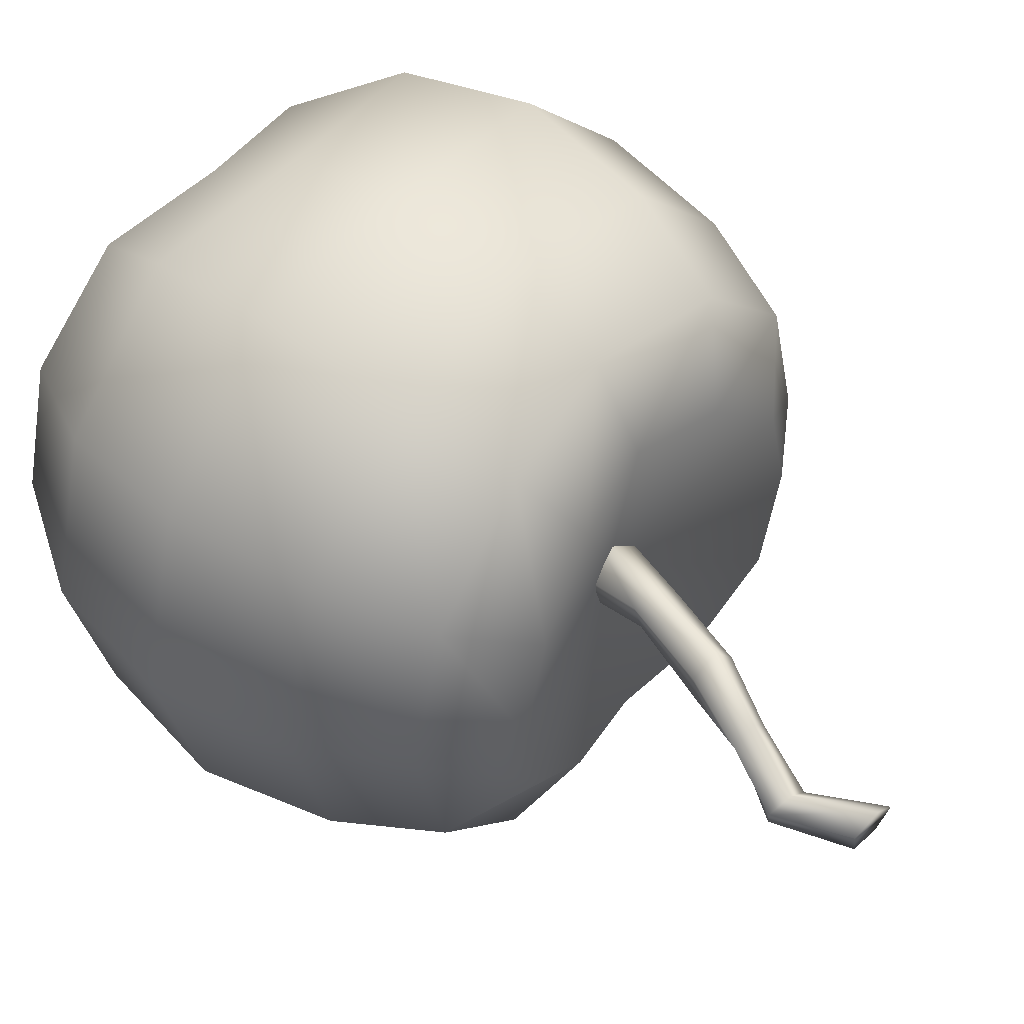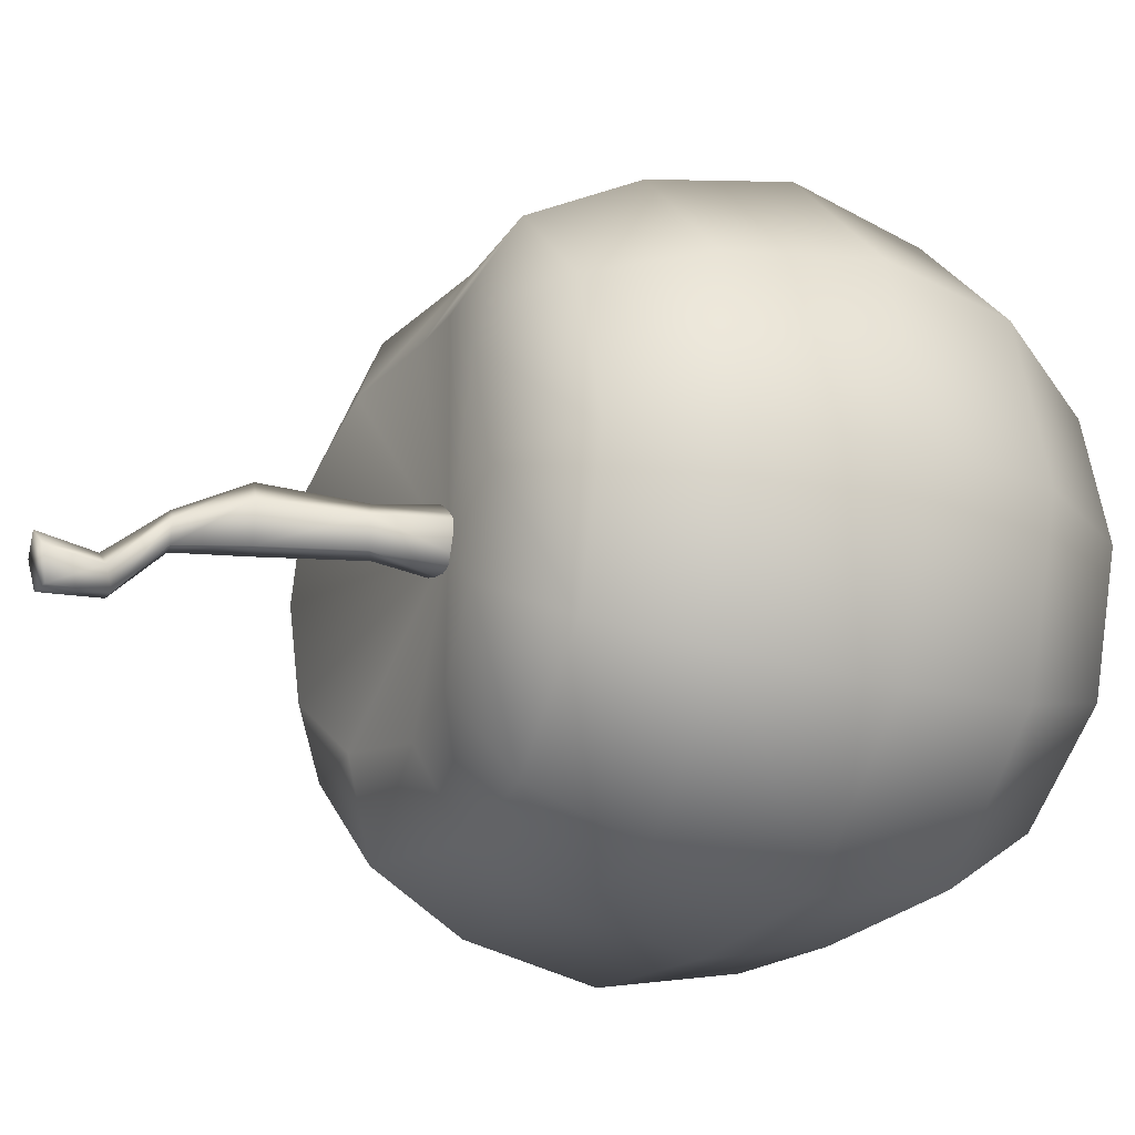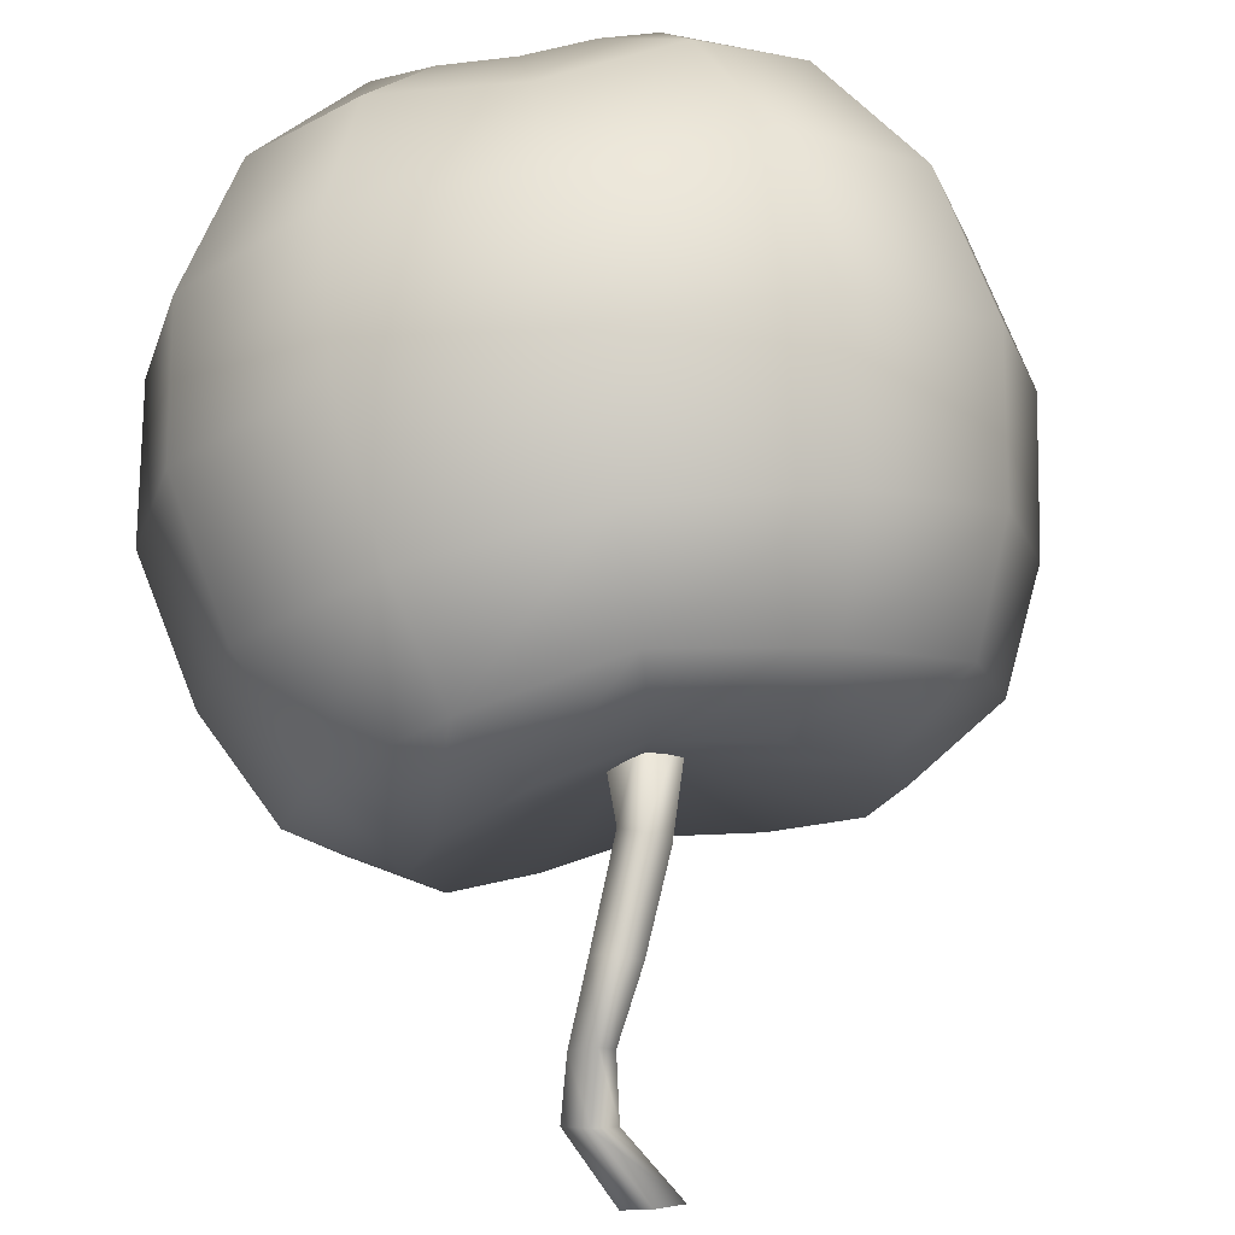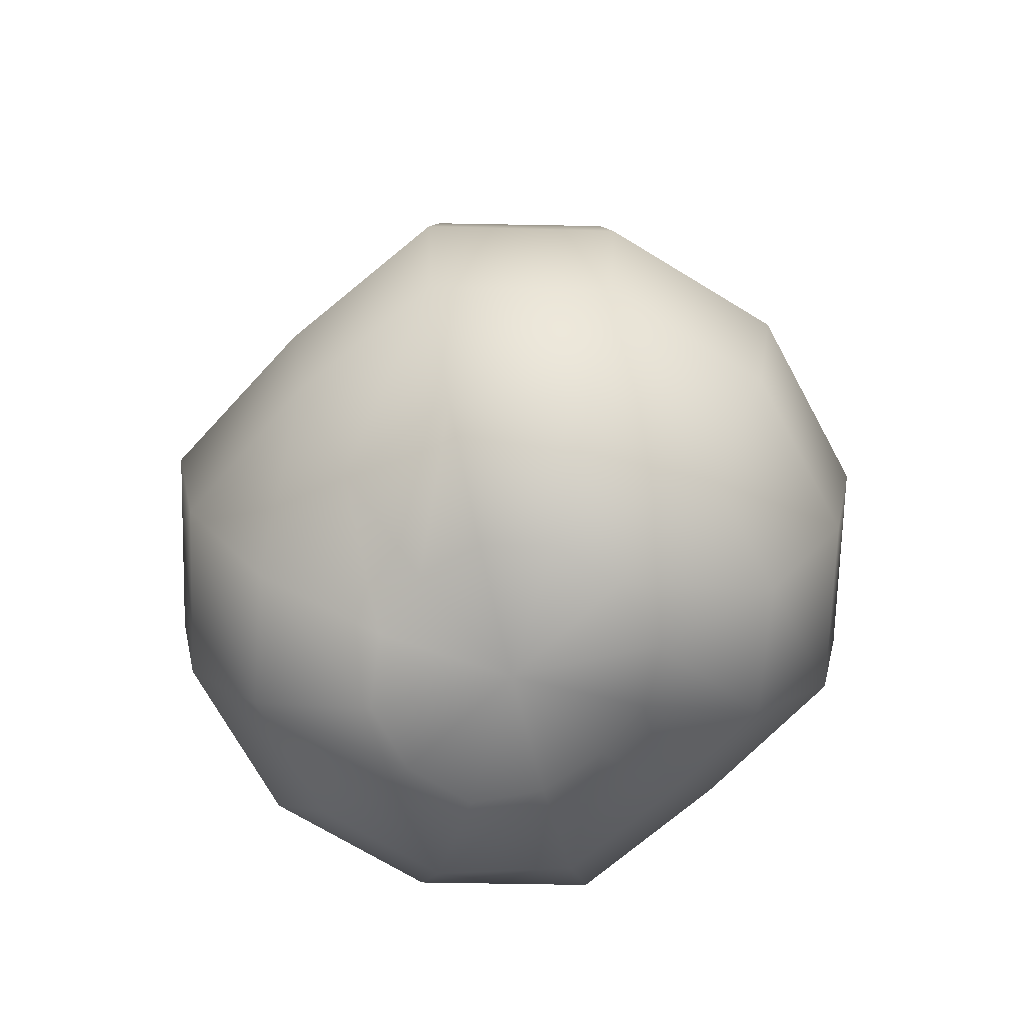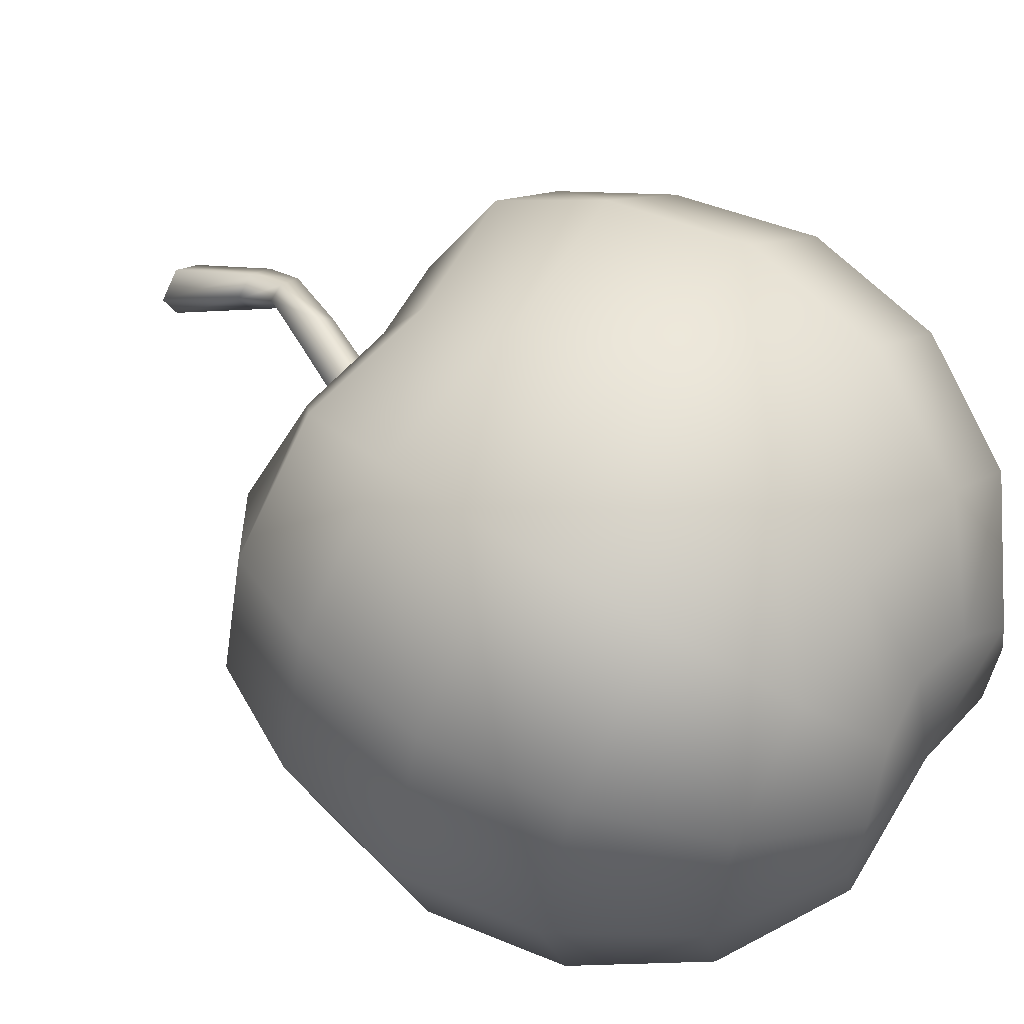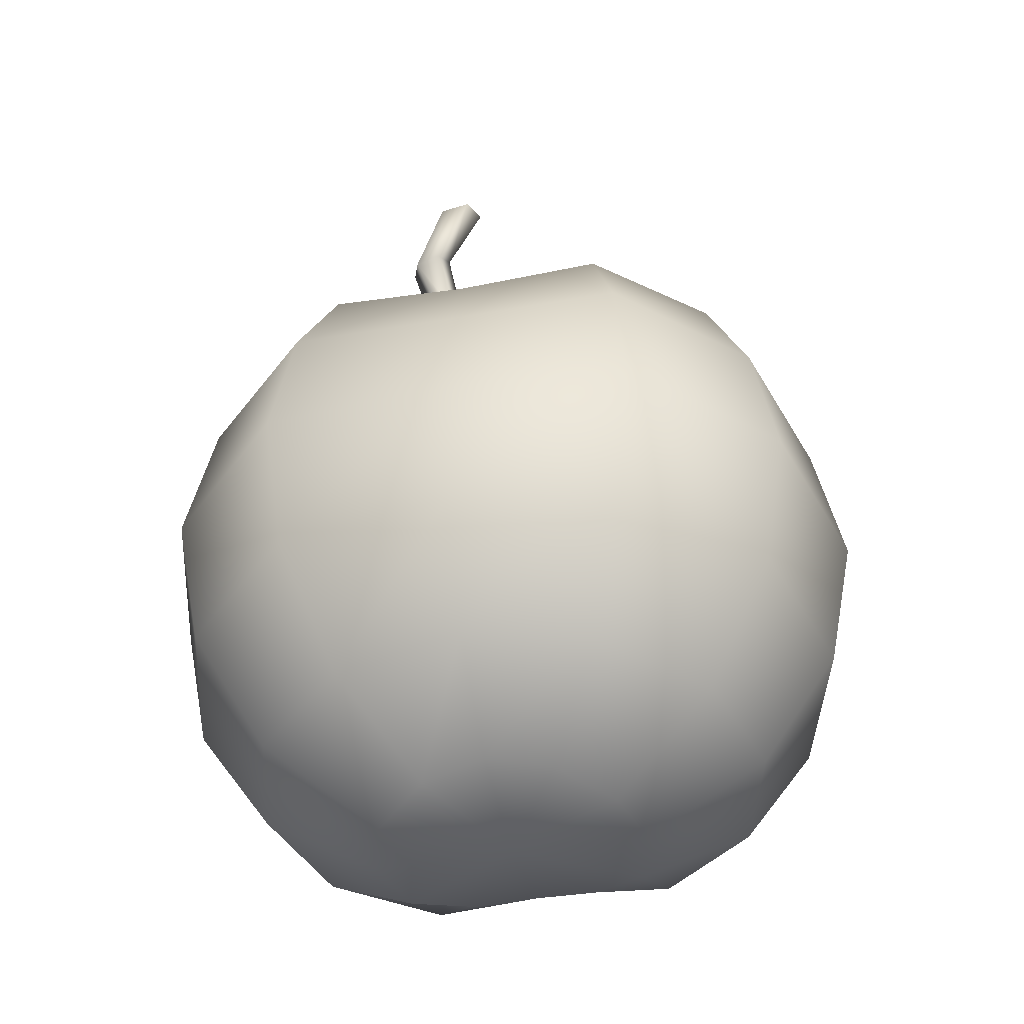
<metadata>
{"format":"obj","ext":"obj","renderer":"f3d","projection":"perspective","resolution":1024,"background":"white","views":[{"elev":48.3,"azim":128.6,"up":"+Z"},{"elev":-20.8,"azim":-117.6,"up":"+Z"},{"elev":74.8,"azim":169.6,"up":"+Z"},{"elev":-70.1,"azim":43.5,"up":"+Y"},{"elev":58.6,"azim":-55.1,"up":"+Z"},{"elev":-42.0,"azim":-167.9,"up":"+Y"}]}
</metadata>
<code>
o Cherry
v -0.009821 -1.15 0.07747
v -0.009821 -1.064 -0.3593
v 0.216 -1.098 -0.3136
v 0.4276 -0.8805 -0.6801
v -0.009821 -0.8161 -0.7296
v -0.009821 -0.4458 -0.977
v 0.574 -0.4884 -0.9337
v 0.6241 -0.004594 -1.021
v -0.009821 -0.009047 -1.064
v -0.009821 0.4277 -0.977
v 0.574 0.4789 -0.9337
v 0.4807 0.8305 -0.7721
v -0.009821 0.7548 -0.8191
v -0.009821 0.9229 -0.5419
v 0.3181 0.9801 -0.4905
v -0.009821 0.8212 0.07747
v 0.4026 -1.155 -0.1606
v 0.7671 -0.9016 -0.3711
v 1.005 -0.4901 -0.5086
v 1.089 -0.004567 -0.5569
v 1.005 0.4809 -0.5086
v 0.8533 0.8445 -0.4208
v 0.5864 1.031 -0.2667
v 1.162 -0.4901 0.07747
v 1.259 -0.004568 0.07747
v 1.162 0.4809 0.07747
v 0.9868 0.8445 0.07747
v 0.6786 1.031 0.07747
v 0.4664 -1.155 0.07747
v 0.8873 -0.9016 0.07747
v 0.4026 -1.155 0.3156
v 0.7671 -0.9016 0.526
v 1.005 -0.4901 0.6635
v 1.089 -0.004568 0.7118
v 1.005 0.4809 0.6635
v 0.8533 0.8445 0.5758
v 0.5864 1.031 0.4217
v 0.6241 -0.004594 1.176
v 0.574 0.4789 1.089
v 0.4807 0.8305 0.927
v 0.3181 0.9801 0.6454
v 0.216 -1.098 0.4685
v 0.4276 -0.8805 0.8351
v 0.574 -0.4884 1.089
v -0.009821 -1.064 0.5143
v -0.009821 -0.8161 0.8845
v -0.009821 -0.4458 1.132
v -0.009821 -0.009048 1.219
v -0.009821 0.4277 1.132
v -0.009821 0.7548 0.9741
v -0.009821 0.9229 0.6968
v -0.5936 0.4789 1.089
v -0.5003 0.8305 0.927
v -0.3377 0.9801 0.6454
v -0.2356 -1.098 0.4685
v -0.4472 -0.8805 0.8351
v -0.5936 -0.4884 1.089
v -0.6438 -0.004594 1.176
v -0.4222 -1.155 0.3156
v -0.7867 -0.9016 0.526
v -1.025 -0.4901 0.6635
v -1.109 -0.004568 0.7118
v -1.025 0.4809 0.6635
v -0.8729 0.8445 0.5758
v -0.606 1.031 0.4217
v -1.006 0.8445 0.07747
v -0.6982 1.031 0.07747
v -0.486 -1.155 0.07747
v -0.9069 -0.9016 0.07747
v -1.182 -0.4901 0.07747
v -1.278 -0.004568 0.07747
v -1.182 0.4809 0.07747
v -0.4222 -1.155 -0.1606
v -0.7867 -0.9016 -0.3711
v -1.025 -0.4901 -0.5086
v -1.109 -0.004567 -0.5569
v -1.025 0.4809 -0.5086
v -0.8729 0.8445 -0.4208
v -0.606 1.031 -0.2667
v -0.3377 0.9801 -0.4905
v -0.2356 -1.098 -0.3136
v -0.4472 -0.8805 -0.6801
v -0.5936 -0.4884 -0.9337
v -0.6438 -0.004594 -1.021
v -0.5936 0.4789 -0.9337
v -0.5003 0.8305 -0.7721
v 0.2341 1.588 0.02497
v 0.1298 1.375 0.02503
v 0.09335 1.386 0.156
v 0.2075 1.594 0.09688
v -0.038 1.086 0.1153
v 0.03296 1.049 0.1804
v 0.1615 1.367 0.2352
v -0.1582 0.7197 0.1223
v -0.03055 0.7197 0.215
v 0.2537 1.585 0.1402
v -0.01082 1.074 0.01647
v -0.1094 0.7197 -0.02777
v 0.261 1.746 -0.1396
v 0.2311 1.776 -0.06859
v 0.09938 1.012 0.1222
v 0.235 1.342 0.1533
v 0.04833 0.7197 -0.02771
v 0.0777 1.027 0.02105
v 0.2113 1.348 0.02328
v 0.293 1.576 0.02373
v 0.09724 0.7193 0.1229
v 0.3355 1.575 0.09547
v 0.09122 2.007 -0.09729
v 0.3092 1.774 -0.006687
v 0.1827 2.011 -0.02302
v 0.388 1.75 -0.04054
v 0.3581 1.733 -0.123
v 0.1263 1.985 -0.1968
v 0.2725 1.993 -0.07751
v 0.2384 1.979 -0.1848
f 1 2 3
f 4 5 6
f 6 7 4
f 8 9 10
f 10 11 8
f 12 13 14
f 14 15 12
f 3 2 5
f 5 4 3
f 7 6 9
f 9 8 7
f 11 10 13
f 13 12 11
f 14 16 15
f 17 3 4
f 4 18 17
f 19 7 8
f 8 20 19
f 21 11 12
f 12 22 21
f 15 16 23
f 1 3 17
f 18 4 7
f 7 19 18
f 20 8 11
f 11 21 20
f 22 12 15
f 15 23 22
f 24 19 20
f 20 25 24
f 26 21 22
f 22 27 26
f 23 16 28
f 1 17 29
f 30 18 19
f 19 24 30
f 25 20 21
f 21 26 25
f 27 22 23
f 23 28 27
f 29 17 18
f 18 30 29
f 1 29 31
f 32 30 24
f 24 33 32
f 34 25 26
f 26 35 34
f 36 27 28
f 28 37 36
f 31 29 30
f 30 32 31
f 33 24 25
f 25 34 33
f 35 26 27
f 27 36 35
f 28 16 37
f 38 34 35
f 35 39 38
f 40 36 37
f 37 41 40
f 42 31 32
f 32 43 42
f 44 33 34
f 34 38 44
f 39 35 36
f 36 40 39
f 37 16 41
f 1 31 42
f 43 32 33
f 33 44 43
f 45 42 43
f 43 46 45
f 47 44 38
f 38 48 47
f 49 39 40
f 40 50 49
f 41 16 51
f 1 42 45
f 46 43 44
f 44 47 46
f 48 38 39
f 39 49 48
f 50 40 41
f 41 51 50
f 52 49 50
f 50 53 52
f 51 16 54
f 1 45 55
f 56 46 47
f 47 57 56
f 58 48 49
f 49 52 58
f 53 50 51
f 51 54 53
f 55 45 46
f 46 56 55
f 57 47 48
f 48 58 57
f 1 55 59
f 60 56 57
f 57 61 60
f 62 58 52
f 52 63 62
f 64 53 54
f 54 65 64
f 59 55 56
f 56 60 59
f 61 57 58
f 58 62 61
f 63 52 53
f 53 64 63
f 54 16 65
f 66 64 65
f 65 67 66
f 68 59 60
f 60 69 68
f 70 61 62
f 62 71 70
f 72 63 64
f 64 66 72
f 65 16 67
f 1 59 68
f 69 60 61
f 61 70 69
f 71 62 63
f 63 72 71
f 73 68 69
f 69 74 73
f 75 70 71
f 71 76 75
f 77 72 66
f 66 78 77
f 67 16 79
f 1 68 73
f 74 69 70
f 70 75 74
f 76 71 72
f 72 77 76
f 78 66 67
f 67 79 78
f 79 16 80
f 1 73 81
f 82 74 75
f 75 83 82
f 84 76 77
f 77 85 84
f 86 78 79
f 79 80 86
f 81 73 74
f 74 82 81
f 83 75 76
f 76 84 83
f 85 77 78
f 78 86 85
f 5 82 83
f 83 6 5
f 9 84 85
f 85 10 9
f 13 86 80
f 80 14 13
f 2 81 82
f 82 5 2
f 6 83 84
f 84 9 6
f 10 85 86
f 86 13 10
f 80 16 14
f 1 81 2
f 87 88 89
f 89 90 87
f 89 91 92
f 92 93 89
f 94 95 92
f 92 91 94
f 90 89 93
f 93 96 90
f 88 97 91
f 91 89 88
f 98 94 91
f 91 97 98
f 99 87 90
f 90 100 99
f 93 92 101
f 101 102 93
f 103 98 97
f 97 104 103
f 102 101 104
f 104 105 102
f 106 105 88
f 88 87 106
f 107 103 104
f 104 101 107
f 108 102 105
f 105 106 108
f 105 104 97
f 97 88 105
f 95 107 101
f 101 92 95
f 107 95 94
f 107 94 98
f 98 103 107
f 96 93 102
f 102 108 96
f 109 100 110
f 110 111 109
f 112 108 106
f 106 113 112
f 100 90 96
f 96 110 100
f 113 106 87
f 87 99 113
f 110 96 108
f 108 112 110
f 114 109 111
f 114 111 115
f 115 116 114
f 116 113 99
f 99 114 116
f 111 110 112
f 112 115 111
f 114 99 100
f 100 109 114
f 115 112 113
f 113 116 115

</code>
